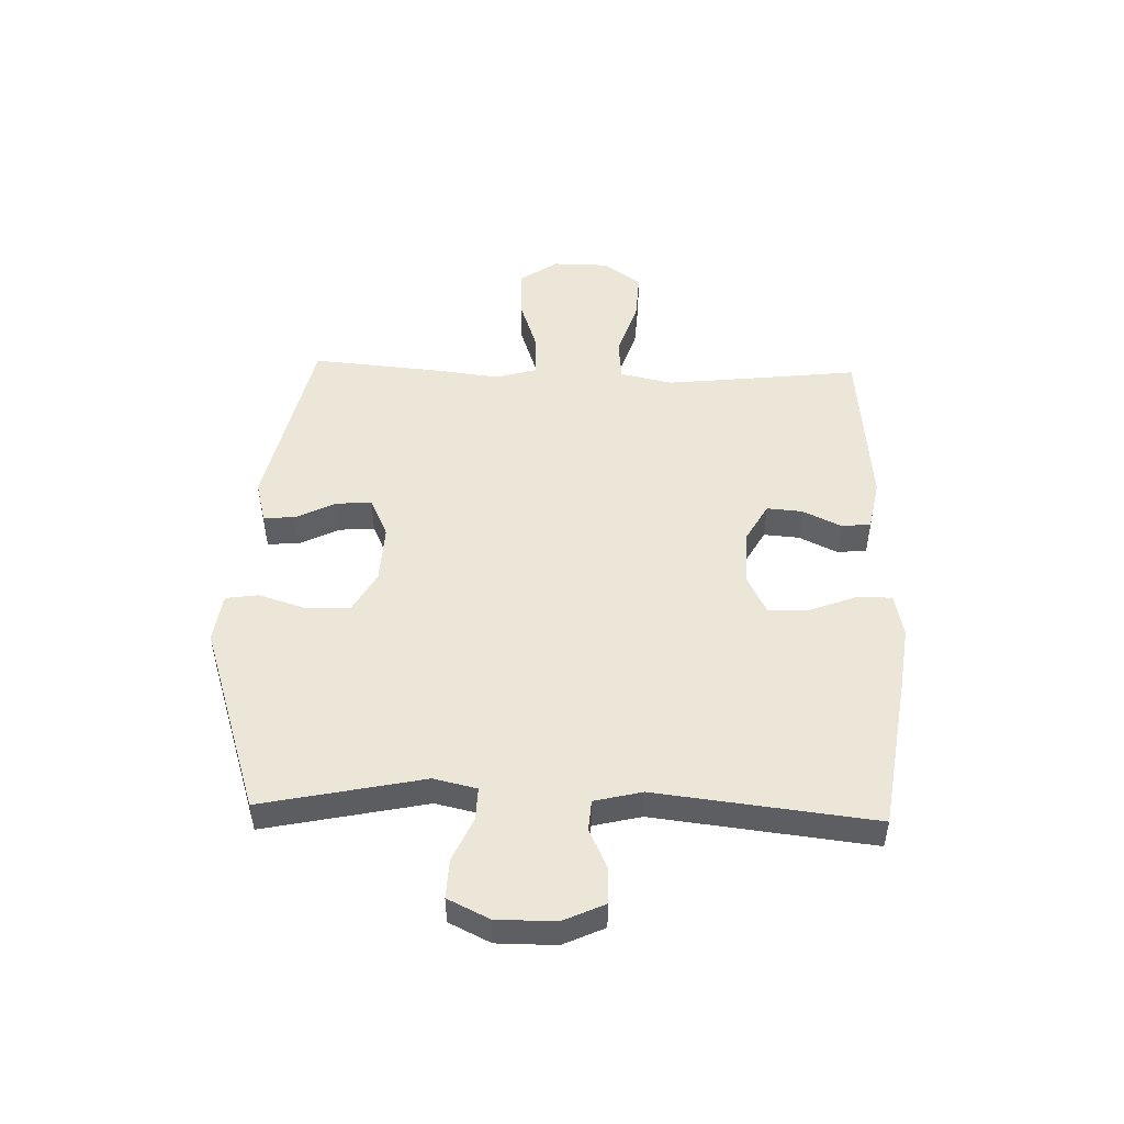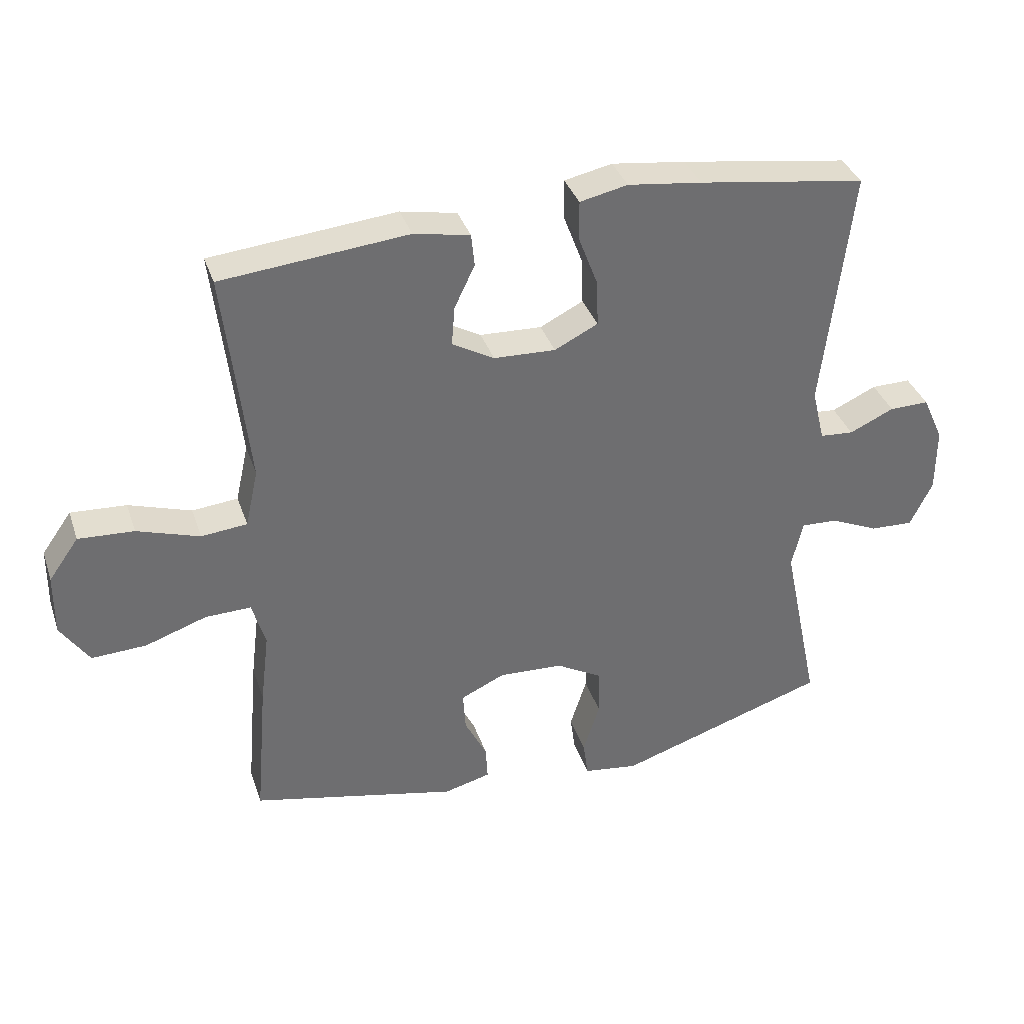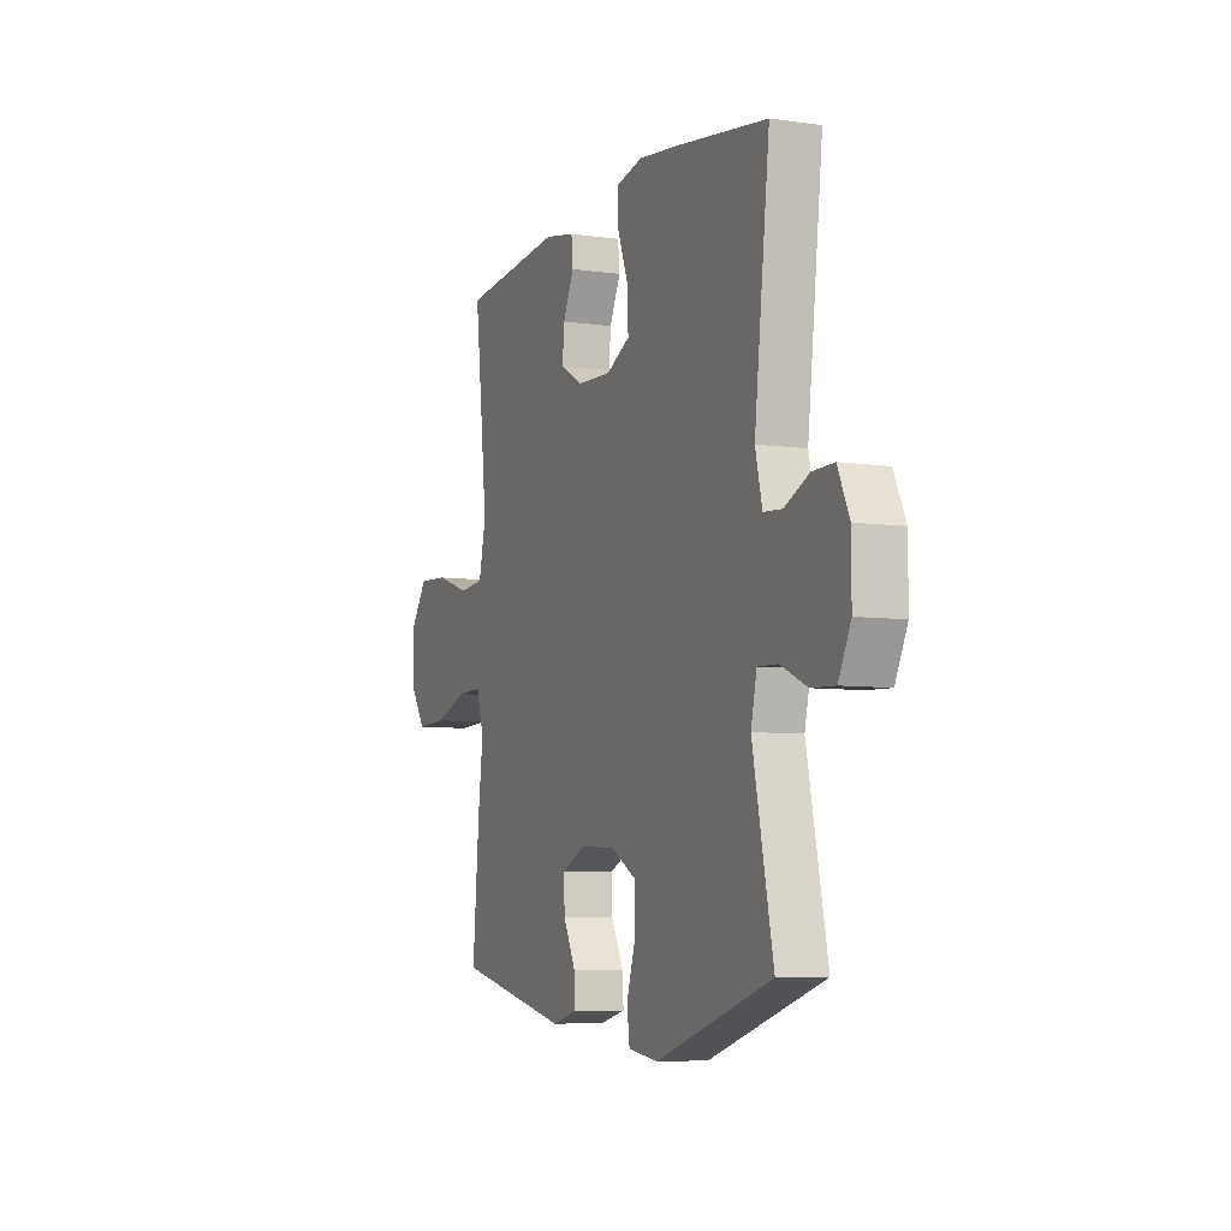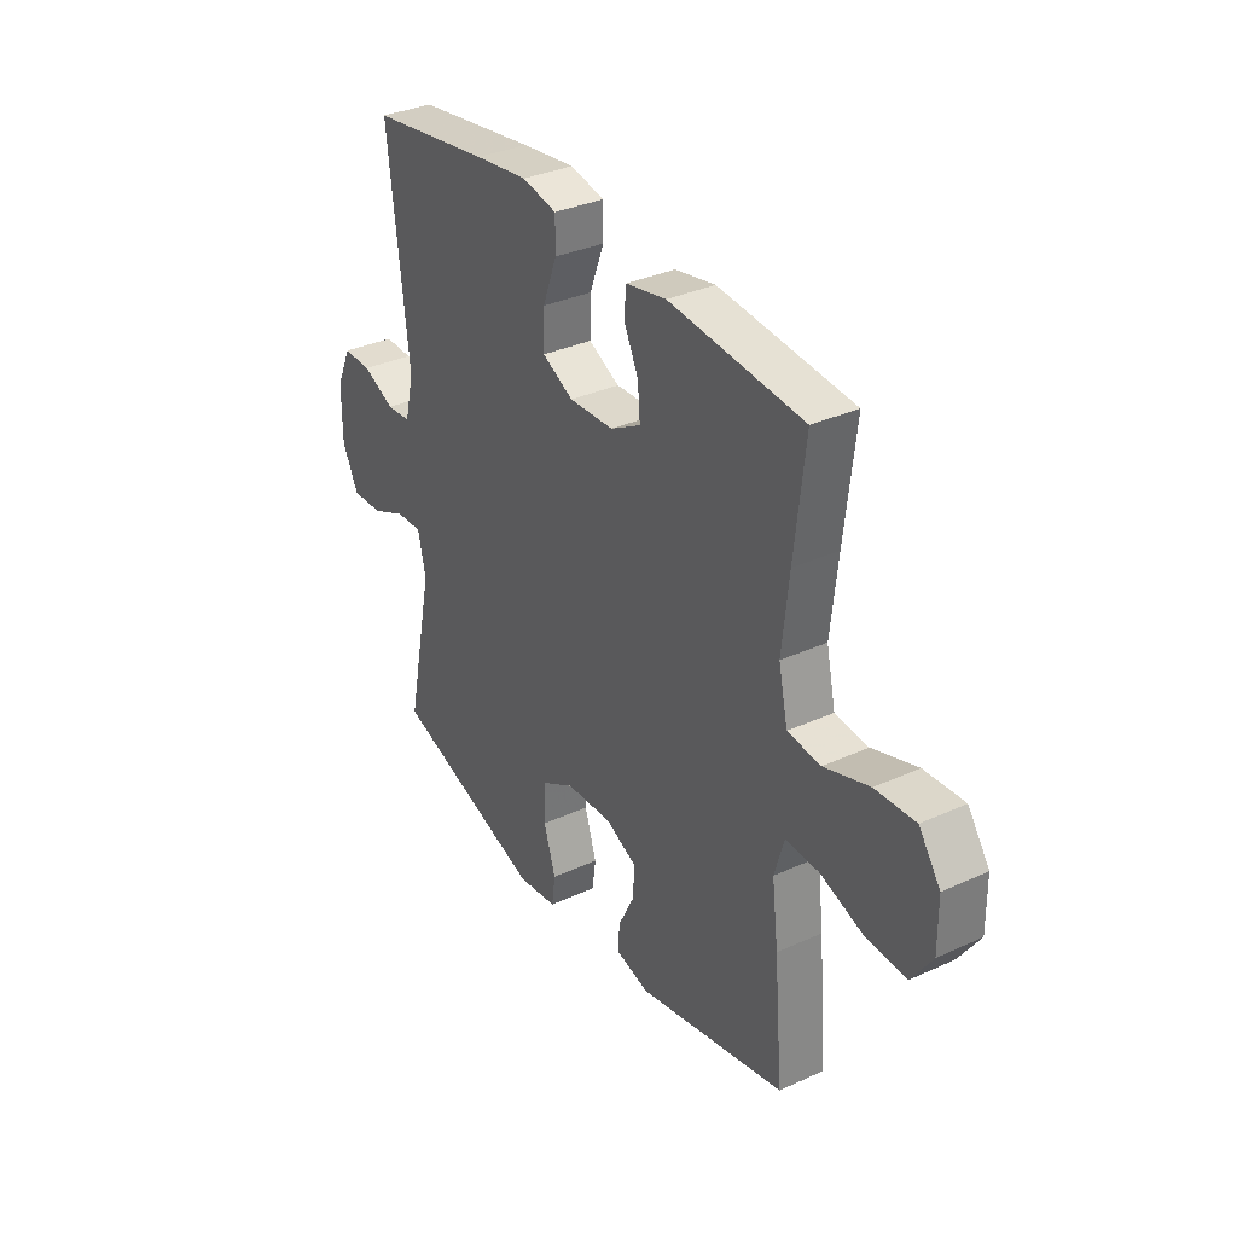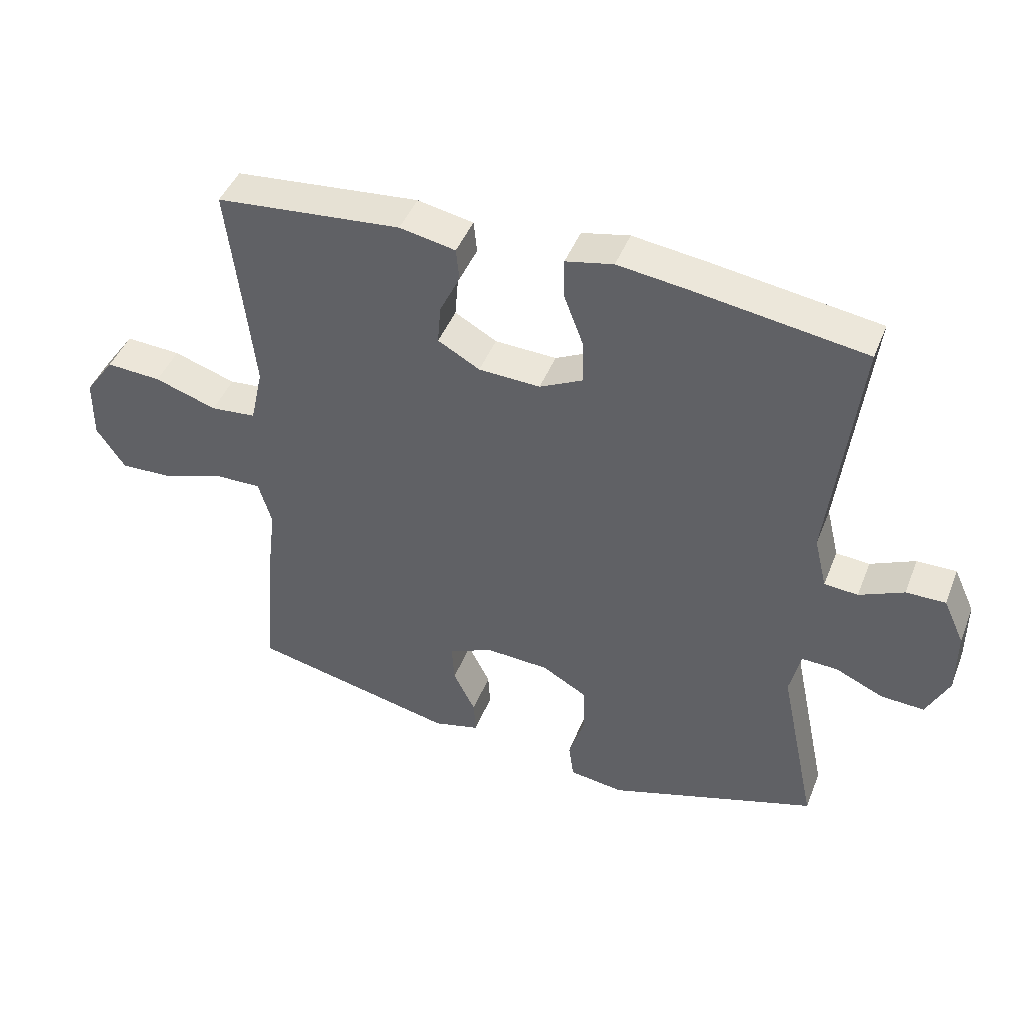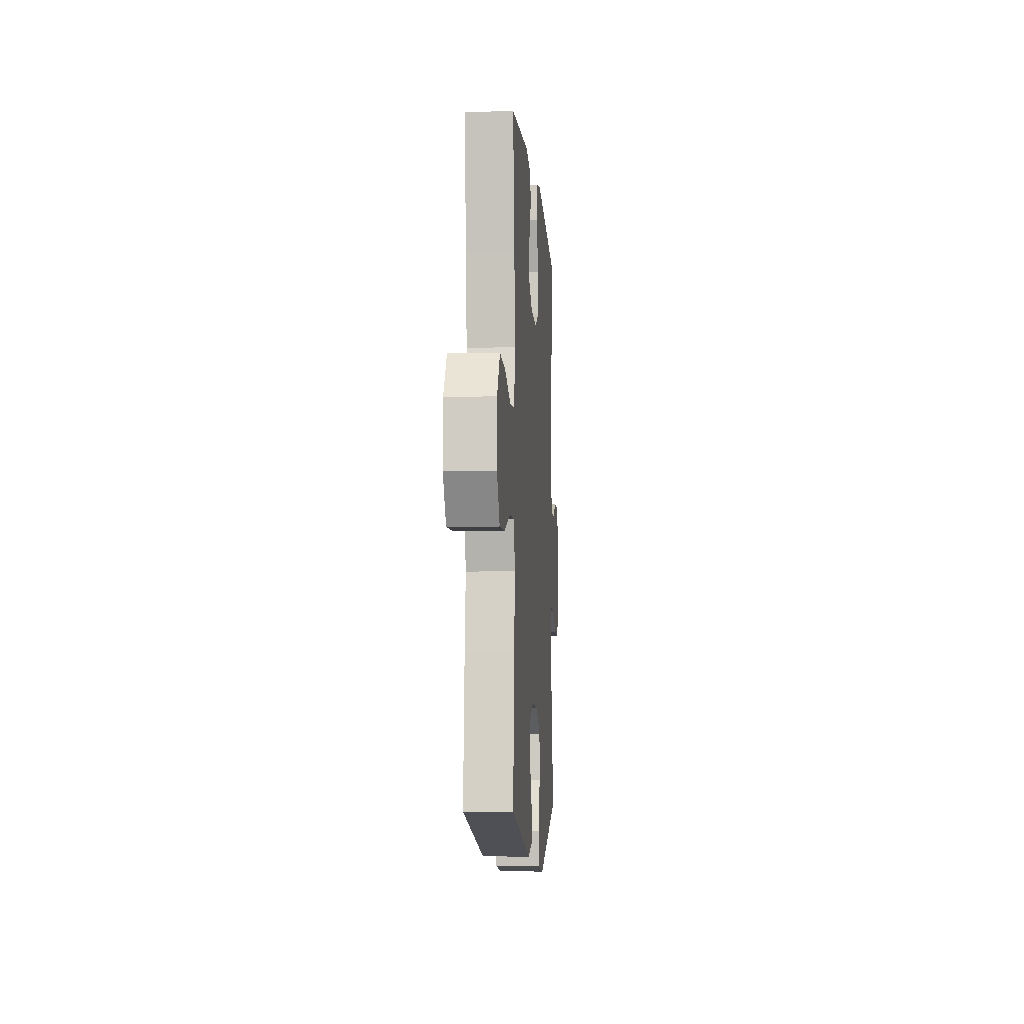
<metadata>
{"format":"obj","ext":"obj","renderer":"f3d","projection":"perspective","resolution":1024,"background":"white","views":[{"elev":49.4,"azim":-88.2,"up":"+Y"},{"elev":36.1,"azim":162.3,"up":"+Z"},{"elev":-6.7,"azim":-112.9,"up":"+Z"},{"elev":33.8,"azim":58.0,"up":"+Z"},{"elev":44.8,"azim":-159.1,"up":"+Z"},{"elev":-6.8,"azim":94.2,"up":"+Z"}]}
</metadata>
<code>
v -0.5 0.07 0.5
v -0.237 0.07 0.539
v -0.121 0.07 0.554
v -0.046 0.07 0.538
v -0.046 0.07 0.477
v -0.077 0.07 0.395
v -0.079 0.07 0.324
v -0.011 0.07 0.29
v 0.086 0.07 0.294
v 0.152 0.07 0.331
v 0.147 0.07 0.393
v 0.115 0.07 0.46
v 0.12 0.07 0.511
v 0.208 0.07 0.528
v 0.5 0.07 0.5
v 0.477 0.07 0.3
v 0.462 0.07 0.162
v 0.482 0.07 0.071
v 0.554 0.07 0.064
v 0.652 0.07 0.096
v 0.739 0.07 0.101
v 0.786 0.07 0.035
v 0.787 0.07 -0.062
v 0.742 0.07 -0.129
v 0.656 0.07 -0.125
v 0.56 0.07 -0.092
v 0.488 0.07 -0.09
v 0.467 0.07 -0.162
v 0.481 0.07 -0.277
v 0.5 0.07 -0.5
v 0.175 0.07 -0.572
v 0.102 0.07 -0.553
v 0.105 0.07 -0.499
v 0.14 0.07 -0.429
v 0.144 0.07 -0.367
v 0.075 0.07 -0.335
v -0.026 0.07 -0.34
v -0.098 0.07 -0.381
v -0.1 0.07 -0.456
v -0.074 0.07 -0.538
v -0.082 0.07 -0.596
v -0.168 0.07 -0.608
v -0.5 0.07 -0.5
v -0.441 0.07 -0.218
v -0.458 0.07 -0.143
v -0.515 0.07 -0.145
v -0.591 0.07 -0.179
v -0.659 0.07 -0.182
v -0.694 0.07 -0.11
v -0.694 0.07 -0.007
v -0.661 0.07 0.065
v -0.599 0.07 0.064
v -0.529 0.07 0.032
v -0.476 0.07 0.036
v -0.456 0.07 0.119
v -0.5 0 0.5
v -0.237 0 0.539
v -0.121 0 0.554
v -0.046 0 0.538
v -0.046 0 0.477
v -0.077 0 0.395
v -0.079 0 0.324
v -0.011 0 0.29
v 0.086 0 0.294
v 0.152 0 0.331
v 0.147 0 0.393
v 0.115 0 0.46
v 0.12 0 0.511
v 0.208 0 0.528
v 0.5 0 0.5
v 0.477 0 0.3
v 0.462 0 0.162
v 0.482 0 0.071
v 0.554 0 0.064
v 0.652 0 0.096
v 0.739 0 0.101
v 0.786 0 0.035
v 0.787 0 -0.062
v 0.742 0 -0.129
v 0.656 0 -0.125
v 0.56 0 -0.092
v 0.488 0 -0.09
v 0.467 0 -0.162
v 0.481 0 -0.277
v 0.5 0 -0.5
v 0.175 0 -0.572
v 0.102 0 -0.553
v 0.105 0 -0.499
v 0.14 0 -0.429
v 0.144 0 -0.367
v 0.075 0 -0.335
v -0.026 0 -0.34
v -0.098 0 -0.381
v -0.1 0 -0.456
v -0.074 0 -0.538
v -0.082 0 -0.596
v -0.168 0 -0.608
v -0.5 0 -0.5
v -0.441 0 -0.218
v -0.458 0 -0.143
v -0.515 0 -0.145
v -0.591 0 -0.179
v -0.659 0 -0.182
v -0.694 0 -0.11
v -0.694 0 -0.007
v -0.661 0 0.065
v -0.599 0 0.064
v -0.529 0 0.032
v -0.476 0 0.036
v -0.456 0 0.119
f 50 51 52 53
f 50 53 54
f 49 50 54
f 46 47 48 49
f 45 46 49 54
f 44 45 54 55
f 42 43 44
f 39 40 41 42
f 38 39 42 44
f 37 38 44 55
f 31 32 33 34
f 31 34 35
f 28 29 30 31
f 27 28 31 35
f 23 24 25 26
f 23 26 27
f 22 23 27
f 19 20 21 22
f 18 19 22 27
f 17 18 27 35
f 13 14 15 16
f 11 12 13 16
f 10 11 16 17
f 9 10 17 35
f 3 4 5 6
f 3 6 7
f 2 3 7
f 1 2 7
f 36 37 55 1
f 8 9 35 36
f 1 7 8 36
f 108 107 106 105
f 109 108 105
f 109 105 104
f 104 103 102 101
f 109 104 101 100
f 110 109 100 99
f 99 98 97
f 97 96 95 94
f 99 97 94 93
f 110 99 93 92
f 89 88 87 86
f 90 89 86
f 86 85 84 83
f 90 86 83 82
f 81 80 79 78
f 82 81 78
f 82 78 77
f 77 76 75 74
f 82 77 74 73
f 90 82 73 72
f 71 70 69 68
f 71 68 67 66
f 72 71 66 65
f 90 72 65 64
f 61 60 59 58
f 62 61 58
f 62 58 57
f 62 57 56
f 56 110 92 91
f 91 90 64 63
f 91 63 62 56
f 1 56 57 2
f 2 57 58 3
f 3 58 59 4
f 4 59 60 5
f 5 60 61 6
f 6 61 62 7
f 7 62 63 8
f 8 63 64 9
f 9 64 65 10
f 10 65 66 11
f 11 66 67 12
f 12 67 68 13
f 13 68 69 14
f 14 69 70 15
f 15 70 71 16
f 16 71 72 17
f 17 72 73 18
f 18 73 74 19
f 19 74 75 20
f 20 75 76 21
f 21 76 77 22
f 22 77 78 23
f 23 78 79 24
f 24 79 80 25
f 25 80 81 26
f 26 81 82 27
f 27 82 83 28
f 28 83 84 29
f 29 84 85 30
f 30 85 86 31
f 31 86 87 32
f 32 87 88 33
f 33 88 89 34
f 34 89 90 35
f 35 90 91 36
f 36 91 92 37
f 37 92 93 38
f 38 93 94 39
f 39 94 95 40
f 40 95 96 41
f 41 96 97 42
f 42 97 98 43
f 43 98 99 44
f 44 99 100 45
f 45 100 101 46
f 46 101 102 47
f 47 102 103 48
f 48 103 104 49
f 49 104 105 50
f 50 105 106 51
f 51 106 107 52
f 52 107 108 53
f 53 108 109 54
f 54 109 110 55
f 55 110 56 1

</code>
